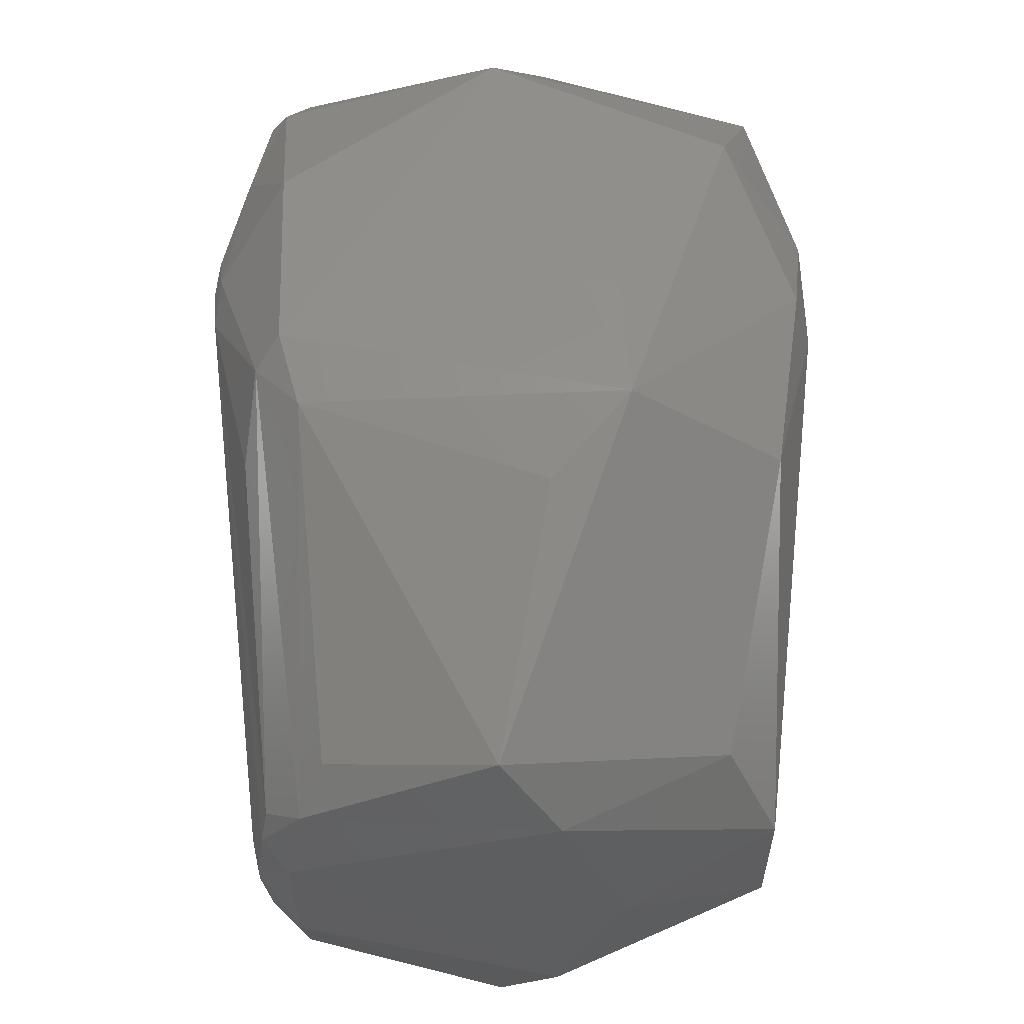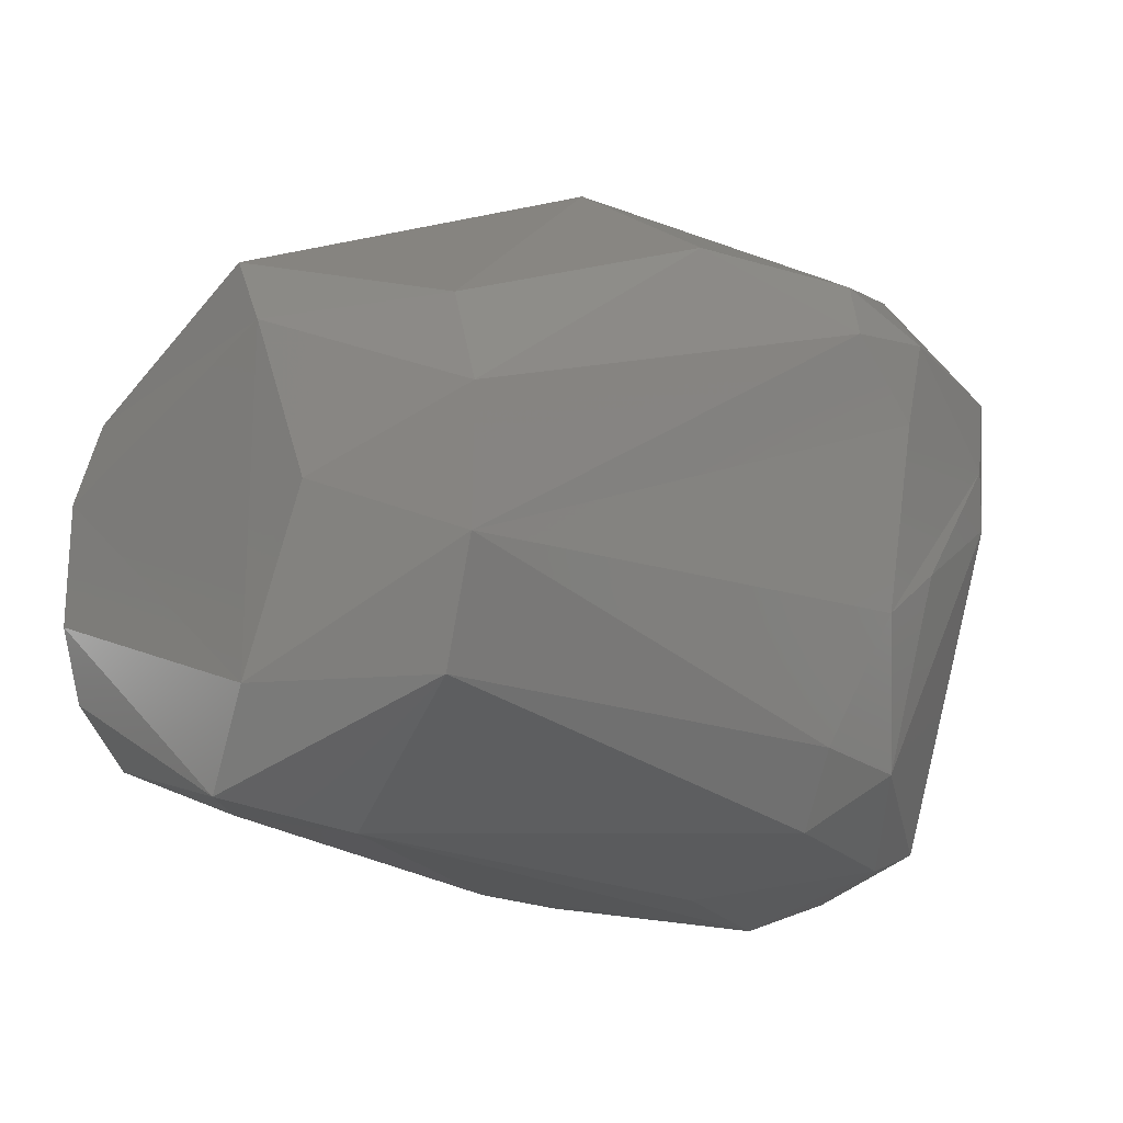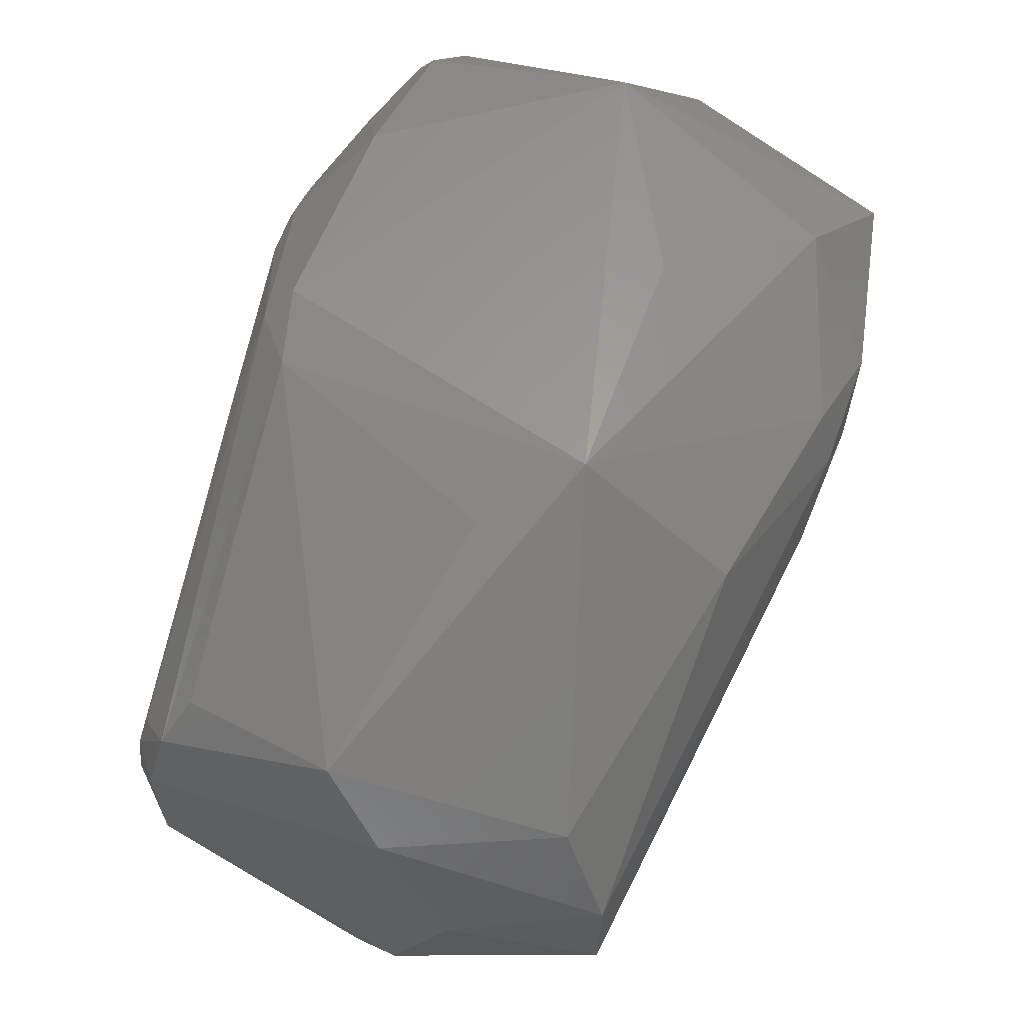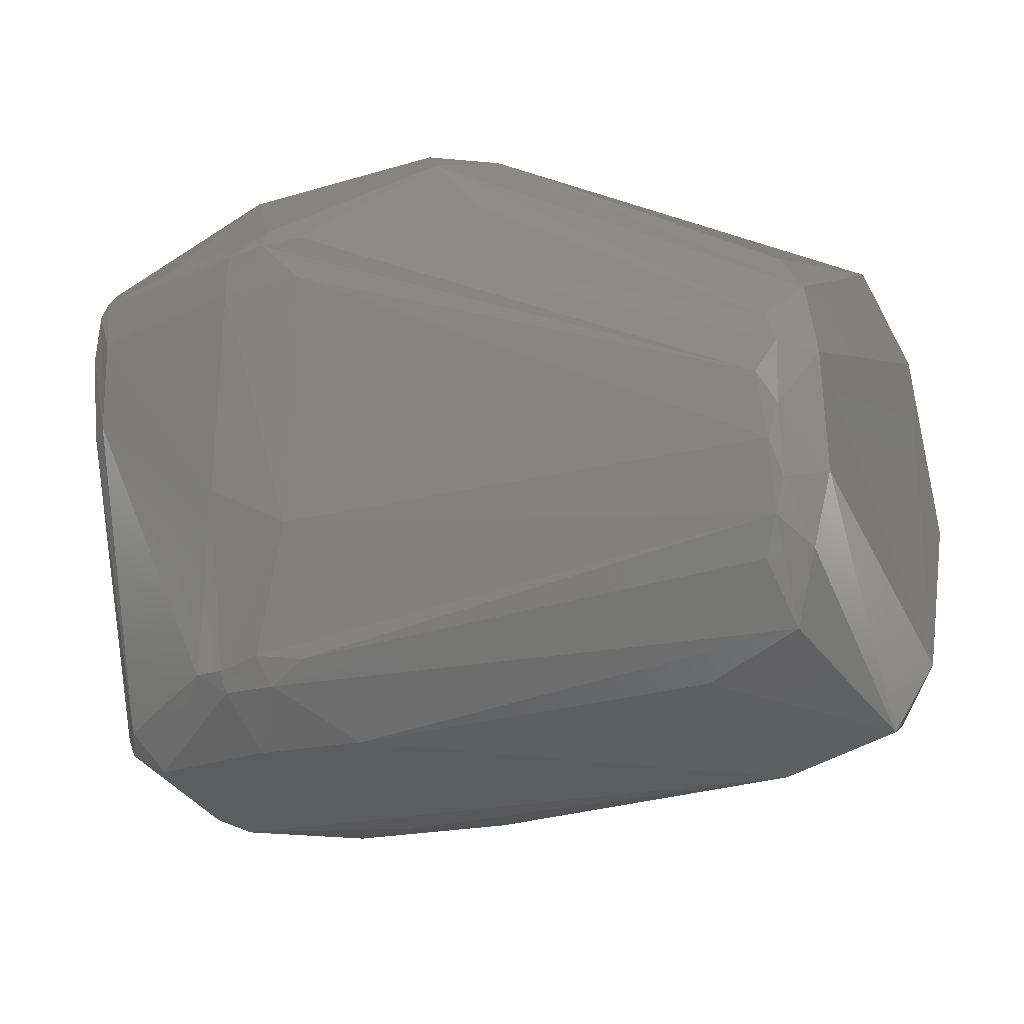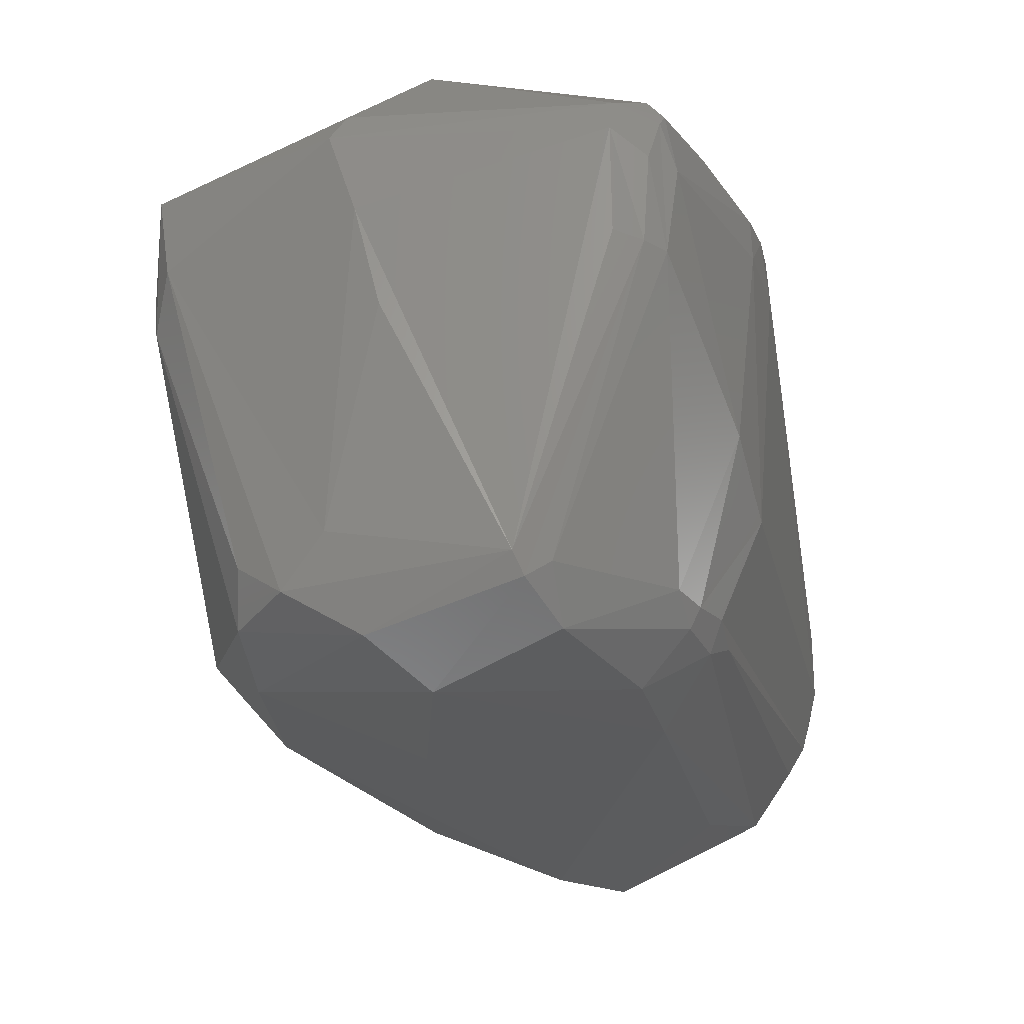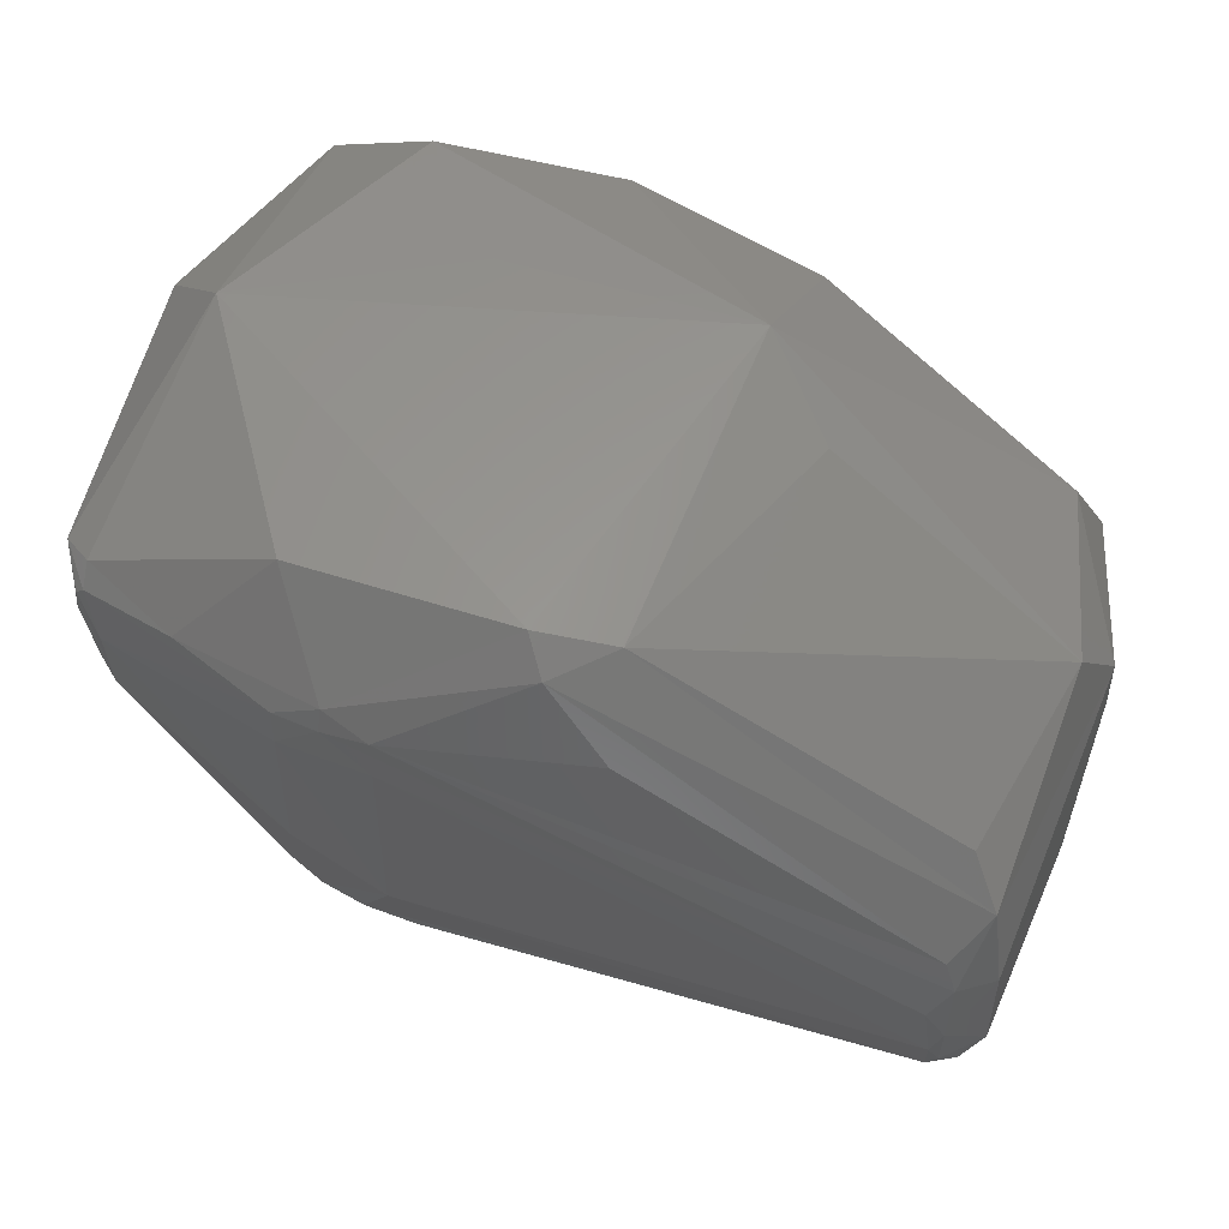
<metadata>
{"format":"stl","ext":"stl","renderer":"f3d","projection":"perspective","resolution":1024,"background":"white","views":[{"elev":54.5,"azim":-90.3,"up":"+Y"},{"elev":-19.1,"azim":-47.4,"up":"+Y"},{"elev":61.2,"azim":-67.3,"up":"+Y"},{"elev":-22.8,"azim":-153.3,"up":"+Y"},{"elev":-25.6,"azim":106.7,"up":"+Y"},{"elev":57.6,"azim":-158.9,"up":"+Y"}]}
</metadata>
<code>
# stl→obj: 92 verts, 180 faces
v -0.1046 -0.03006 0.008204
v -0.1046 -7.605e-05 0.02042
v -0.1045 0.03015 0.00808
v -0.1027 0.01131 -0.04046
v -0.1032 -0.01061 -0.03993
v -0.04119 0.07175 0.02048
v 0.0389 0.0714 -0.003519
v -0.02711 0.07005 -0.04138
v -0.08996 0.03048 0.03782
v -0.0418 0.05215 0.04802
v -0.09997 0.04527 -0.002741
v 0.04424 0.05002 0.04711
v 0.02253 0.06623 0.04062
v -0.08987 -0.03121 0.03713
v -0.09455 -0.01227 0.0467
v -0.1002 -0.04505 -0.002698
v -0.07718 -0.04817 0.005098
v 0.0109 0.06898 -0.04267
v 0.01136 0.04912 0.05568
v 0.03852 0.03384 0.04952
v -0.008603 -0.02834 0.04664
v 0.001184 -0.003793 0.05369
v -0.09457 0.0115 0.04699
v -0.01018 -0.04281 -0.03291
v 0.01024 -0.04226 -0.03374
v 0.03201 -0.04751 -0.0034
v 0.01033 -0.02943 0.04581
v 0.04033 -0.03618 0.0285
v 0.02625 -0.04164 0.03032
v -0.00365 -0.04069 0.03723
v -0.006599 0.05534 0.05331
v 0.04504 -0.0416 0.004263
v 0.04933 -0.03402 0.01734
v 0.03657 -0.04074 -0.02709
v 0.04657 -0.03522 -0.02349
v 0.04892 -0.03145 -0.02211
v 0.04754 0.03267 0.04309
v 0.05131 -0.02504 0.009302
v 0.05626 0.0335 0.004044
v 0.05607 0.04926 0.009389
v -0.09957 -0.02343 -0.03923
v -0.09403 -0.03481 -0.03335
v -0.008425 0.04479 0.05649
v 0.006077 0.03211 0.05606
v -0.04009 0.06721 -0.03764
v 0.04248 0.0549 -0.04496
v 0.04859 0.05157 -0.04068
v -0.09965 0.02593 -0.03753
v -0.097 0.01279 -0.04544
v 0.04157 0.02356 0.04735
v 0.01249 -0.03316 -0.043
v -0.09498 -0.01842 -0.04431
v -0.09535 -0.006023 -0.04751
v -0.005047 -0.006407 -0.05326
v 0.003784 -0.02847 -0.04685
v -0.005564 -0.03032 -0.04609
v -0.03094 0.06475 -0.04575
v -0.09394 0.035 -0.03328
v 0.0464 -0.02745 0.02647
v 0.0081 0.0413 -0.05653
v 0.01131 0.003097 -0.05293
v 0.04421 -0.03205 -0.02747
v 0.001218 -0.04766 0.008048
v 0.05352 0.0549 0.007059
v 0.01922 -0.02862 -0.0428
v 0.04164 0.02424 -0.04751
v 0.01262 -0.02943 -0.045
v 0.04041 0.041 -0.04958
v 0.001893 -0.03382 -0.0442
v -0.05564 0.06569 0.006411
v -0.0972 0.0001149 -0.04711
v -0.0937 0.006479 -0.04781
v 0.04412 0.04889 -0.04752
v 0.04971 0.04593 -0.03986
v 0.04621 0.04102 -0.04578
v -0.07544 -0.03978 -0.02728
v 0.04853 0.02595 -0.03972
v 0.0456 0.0247 -0.04445
v 0.04226 0.05125 -0.04803
v 0.02593 0.05245 -0.05134
v 5.743e-05 0.05341 -0.05522
v -0.007802 0.04977 -0.05624
v -0.09472 0.01855 -0.04434
v -0.04197 0.05139 -0.04819
v 1.85e-05 0.04959 -0.05682
v 0.007942 0.04939 -0.05629
v -0.09191 -0.02481 -0.04145
v -0.09704 -0.01262 -0.04546
v -0.007809 0.04113 -0.05663
v 0.002609 0.07086 0.01815
v 0.01658 0.007312 0.05213
v 0.055 0.01448 -0.0004893
f 1 2 3
f 1 3 4
f 1 4 5
f 6 7 8
f 9 10 6
f 9 6 11
f 12 7 13
f 14 15 1
f 14 1 16
f 14 16 17
f 18 8 7
f 19 20 12
f 19 12 13
f 21 22 15
f 21 15 14
f 5 16 1
f 23 10 9
f 24 25 26
f 24 26 17
f 3 23 9
f 3 9 11
f 27 22 21
f 28 27 29
f 30 29 27
f 30 27 21
f 30 21 14
f 30 14 17
f 31 19 13
f 31 13 6
f 31 6 10
f 32 33 28
f 32 28 29
f 32 29 26
f 26 34 35
f 26 35 32
f 32 36 33
f 2 23 3
f 2 1 15
f 2 15 23
f 37 33 38
f 37 38 39
f 37 39 40
f 37 40 12
f 41 42 16
f 41 16 5
f 43 19 31
f 43 31 10
f 43 10 23
f 43 23 15
f 15 22 44
f 15 44 43
f 45 6 8
f 46 18 7
f 46 7 47
f 4 48 49
f 3 11 48
f 3 48 4
f 50 37 12
f 50 12 20
f 50 27 28
f 25 34 26
f 25 51 34
f 52 53 54
f 52 54 55
f 52 55 56
f 57 45 8
f 58 11 45
f 45 57 48
f 45 48 58
f 58 48 11
f 59 33 37
f 59 37 50
f 59 50 28
f 59 28 33
f 60 61 54
f 35 36 32
f 35 34 62
f 63 17 26
f 63 26 29
f 63 29 30
f 63 30 17
f 64 12 40
f 64 40 47
f 64 47 7
f 64 7 12
f 65 66 62
f 65 62 34
f 65 34 51
f 54 61 67
f 54 67 55
f 68 66 61
f 68 61 60
f 69 51 25
f 69 25 24
f 69 24 42
f 69 56 55
f 69 55 67
f 69 67 51
f 38 33 36
f 70 6 45
f 70 45 11
f 70 11 6
f 71 5 4
f 71 4 49
f 71 49 72
f 71 72 53
f 73 47 74
f 73 74 75
f 66 68 73
f 66 73 75
f 76 42 24
f 76 24 17
f 76 17 16
f 76 16 42
f 74 36 77
f 74 77 78
f 74 78 75
f 74 47 40
f 74 40 39
f 78 66 75
f 78 77 36
f 78 36 35
f 78 35 62
f 78 62 66
f 79 73 68
f 80 18 46
f 80 46 79
f 79 46 47
f 79 47 73
f 81 57 8
f 81 8 18
f 81 18 80
f 82 72 49
f 82 49 83
f 82 83 84
f 82 84 57
f 82 57 81
f 82 81 85
f 86 85 81
f 86 81 80
f 86 80 79
f 86 79 68
f 86 68 60
f 86 60 85
f 42 41 52
f 42 52 87
f 87 52 56
f 87 56 69
f 87 69 42
f 44 19 43
f 88 53 52
f 88 52 41
f 88 41 5
f 88 5 71
f 88 71 53
f 89 85 60
f 89 60 54
f 89 54 53
f 89 53 72
f 72 82 85
f 72 85 89
f 83 49 48
f 83 48 57
f 83 57 84
f 90 7 6
f 90 6 13
f 90 13 7
f 91 22 27
f 91 27 50
f 91 50 20
f 20 19 44
f 20 44 22
f 20 22 91
f 92 39 38
f 92 38 36
f 36 74 39
f 36 39 92
f 61 66 65
f 61 65 67
f 67 65 51

</code>
